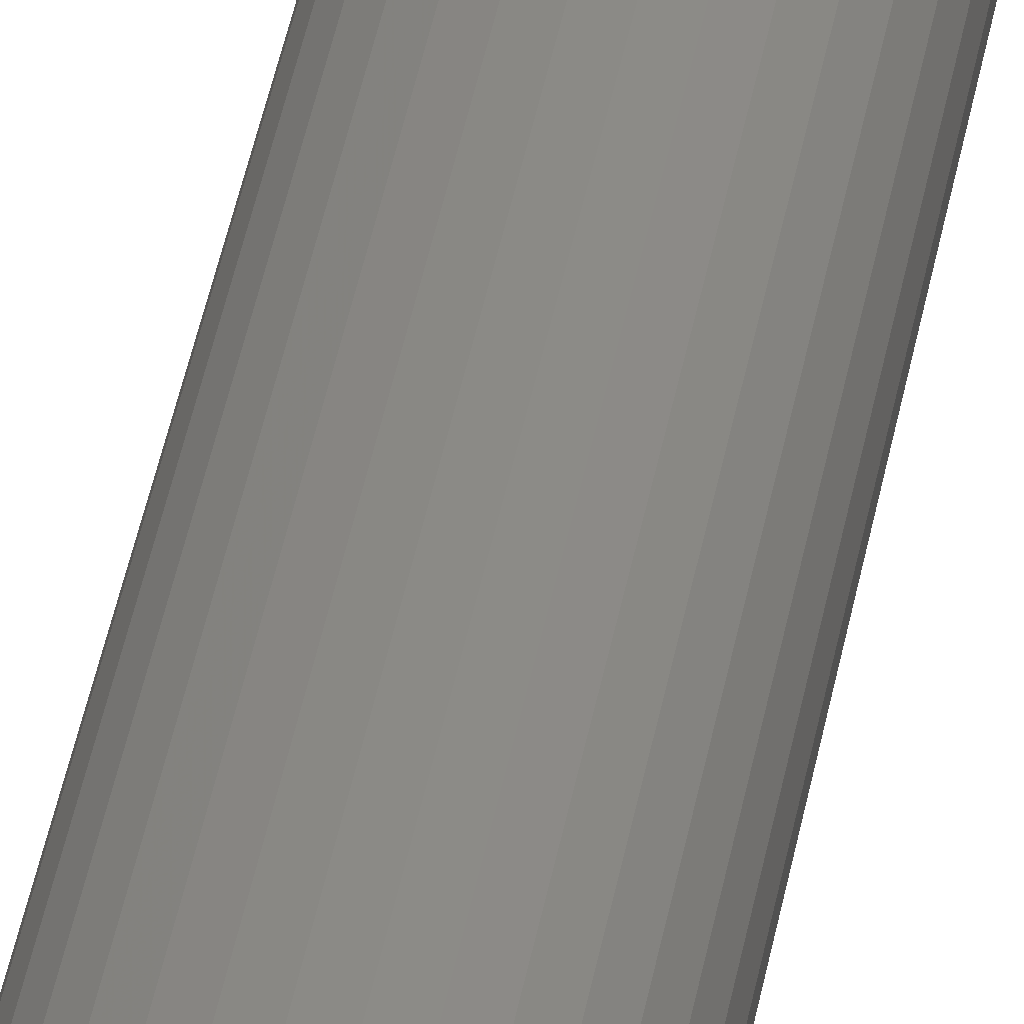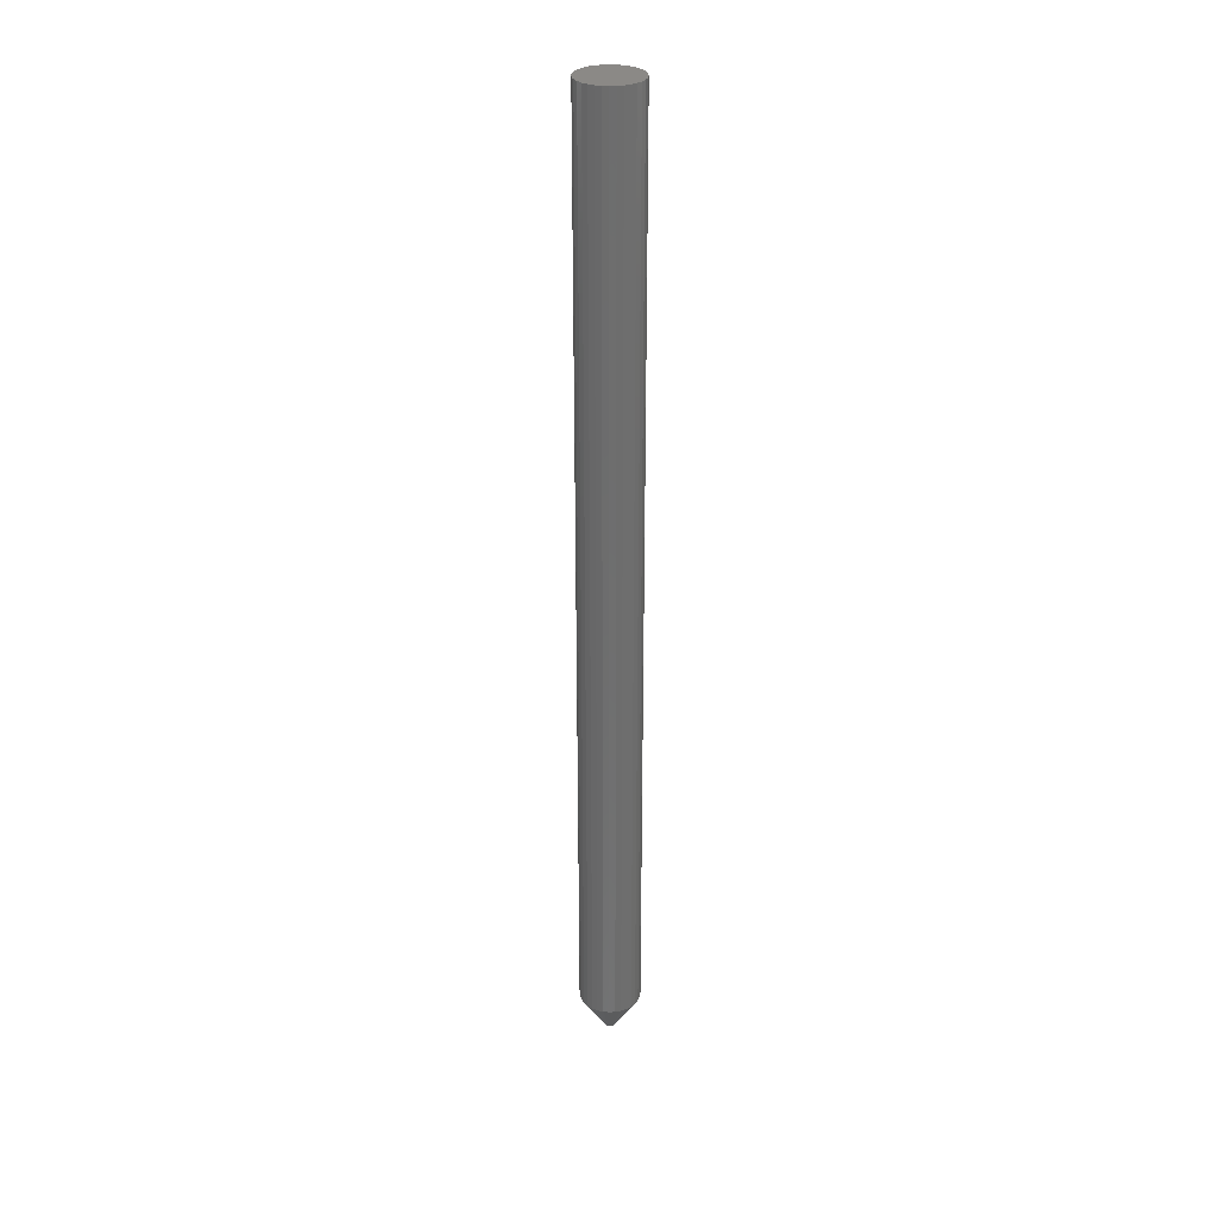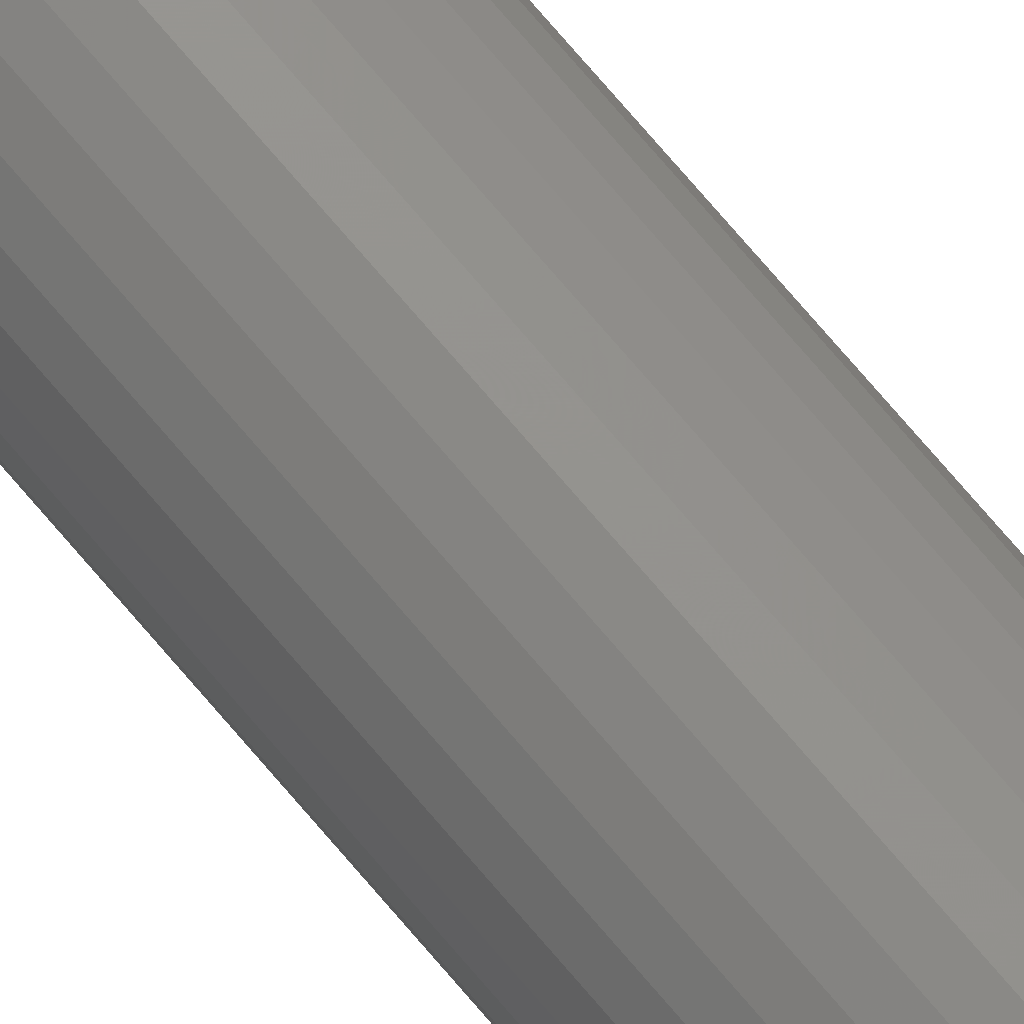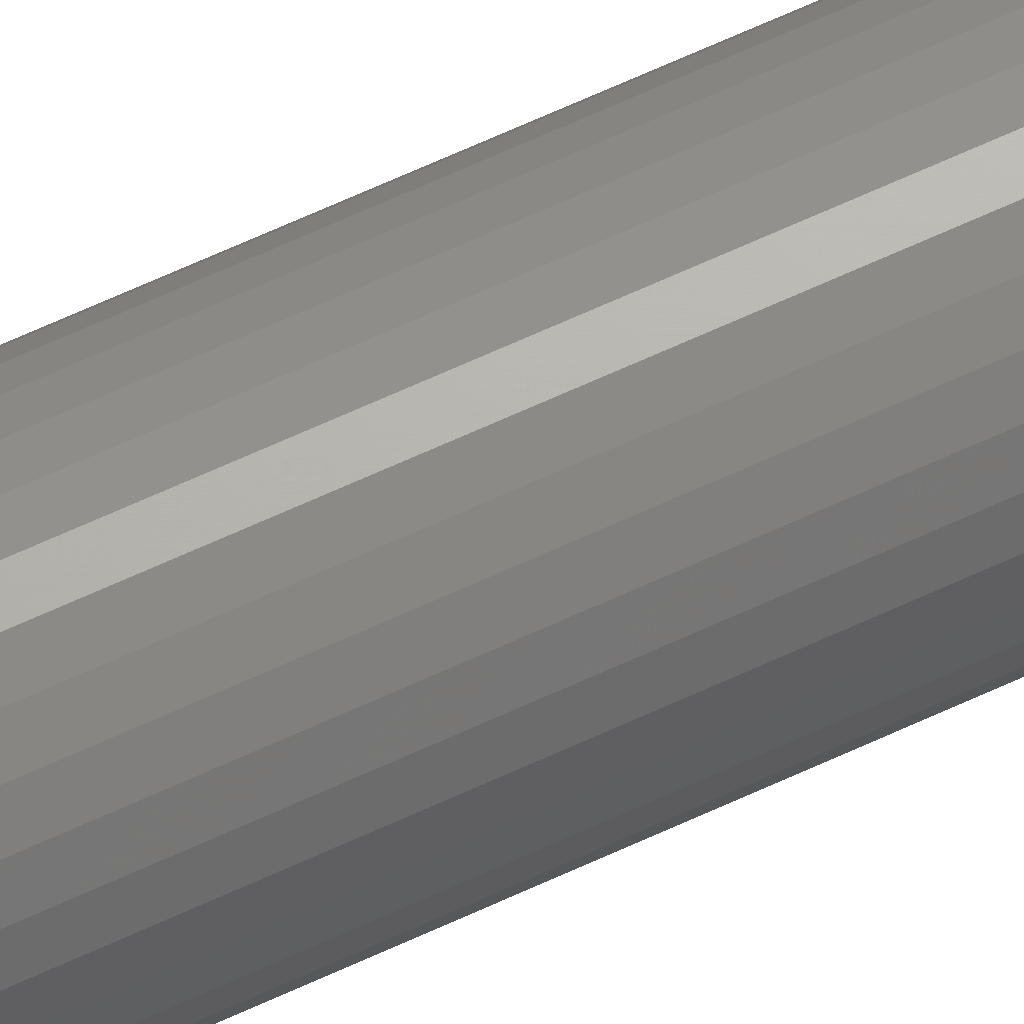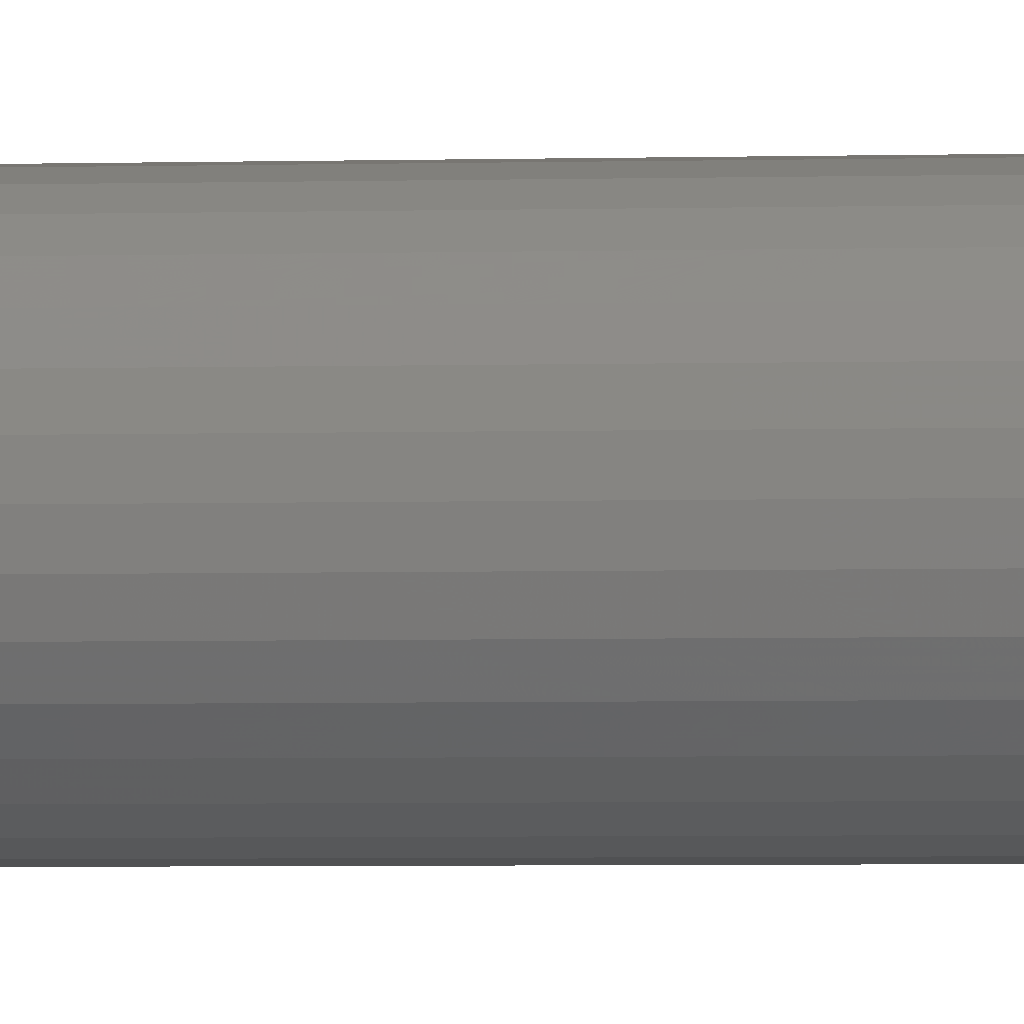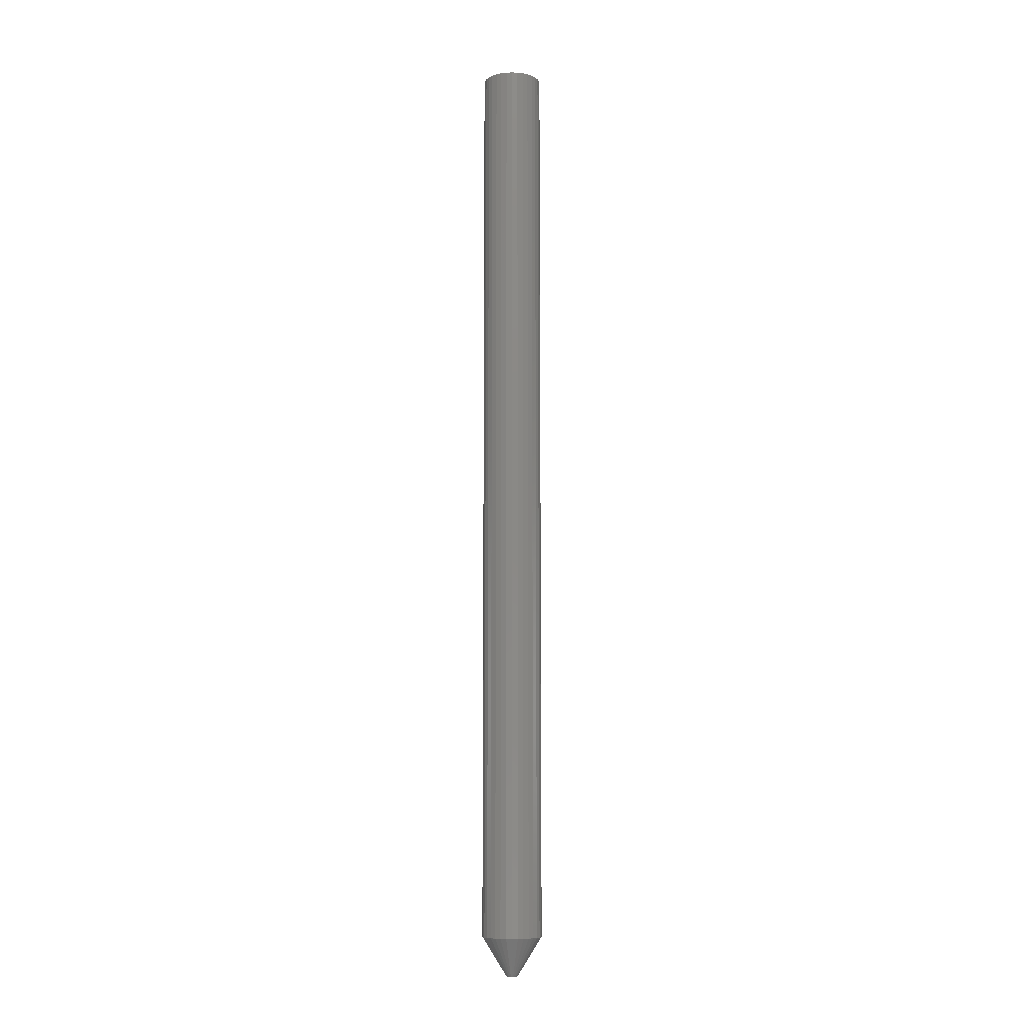
<metadata>
{"format":"stl","ext":"stl","renderer":"f3d","projection":"perspective","resolution":1024,"background":"white","views":[{"elev":29.0,"azim":7.4,"up":"+Z"},{"elev":30.0,"azim":-111.0,"up":"+Y"},{"elev":75.7,"azim":-40.6,"up":"+Z"},{"elev":62.0,"azim":64.3,"up":"+Z"},{"elev":-1.7,"azim":102.2,"up":"+Z"},{"elev":-9.1,"azim":33.8,"up":"+Y"}]}
</metadata>
<code>
# stl→obj: 96 verts, 188 faces
v -0.006413 -0.75 0.004615
v -0.00718 -0.75 0.003179
v 0.0074 -0.75 0.004615
v 0.008167 -0.75 0.003179
v -0.007653 -0.75 0.00162
v 0.00864 -0.75 0.00162
v -0.007812 -0.75 -5.724e-10
v -0.007653 -0.75 -0.00162
v -0.00718 -0.75 -0.003179
v 0.00864 -0.75 -0.00162
v 0.008167 -0.75 -0.003179
v -0.006413 -0.75 -0.004615
v 0.0074 -0.75 -0.004615
v -0.00538 -0.75 -0.005873
v 0.006367 -0.75 -0.005873
v -0.004121 -0.75 -0.006906
v -0.002685 -0.75 -0.007674
v 0.008799 -0.75 -1.119e-17
v 0.006367 -0.75 0.005873
v 0.005108 -0.75 0.006906
v 0.003672 -0.75 0.007674
v 0.002114 -0.75 0.008146
v 0.0004934 -0.75 0.008306
v -0.001127 -0.75 0.008146
v -0.002685 -0.75 0.007674
v -0.004121 -0.75 0.006906
v -0.00538 -0.75 0.005873
v 0.005108 -0.75 -0.006906
v -0.001127 -0.75 -0.008146
v 0.0004934 -0.75 -0.008306
v 0.002114 -0.75 -0.008146
v 0.003672 -0.75 -0.007674
v 0.04786 0.75 -5.801e-18
v 0.04786 -0.6875 -1.74e-17
v 0.04695 0.75 -0.009241
v 0.04695 -0.6875 -0.009241
v 0.04426 0.75 -0.01813
v 0.04426 -0.6875 -0.01813
v 0.03988 0.75 -0.02632
v 0.03988 -0.6875 -0.02632
v 0.03399 0.75 -0.03349
v 0.03399 -0.6875 -0.03349
v 0.02681 0.75 -0.03939
v 0.02681 -0.6875 -0.03939
v 0.01862 0.75 -0.04376
v 0.01862 -0.6875 -0.04376
v 0.009735 0.75 -0.04646
v 0.009735 -0.6875 -0.04646
v 0.0004934 0.75 -0.04737
v 0.0004934 -0.6875 -0.04737
v -0.008748 0.75 -0.04646
v -0.008748 -0.6875 -0.04646
v -0.01763 0.75 -0.04376
v -0.01763 -0.6875 -0.04376
v -0.02582 0.75 -0.03939
v -0.02582 -0.6875 -0.03939
v -0.033 0.75 -0.03349
v -0.033 -0.6875 -0.03349
v -0.03889 0.75 -0.02632
v -0.03889 -0.6875 -0.02632
v -0.04327 0.75 -0.01813
v -0.04327 -0.6875 -0.01813
v -0.04596 0.75 -0.009241
v -0.04596 -0.6875 -0.009241
v -0.04688 0.75 5.801e-18
v -0.04688 -0.6875 5.801e-18
v -0.04596 0.75 0.009241
v -0.04596 -0.6875 0.009241
v -0.04327 0.75 0.01813
v -0.04327 -0.6875 0.01813
v -0.03889 0.75 0.02632
v -0.03889 -0.6875 0.02632
v -0.033 0.75 0.03349
v -0.033 -0.6875 0.03349
v -0.02582 0.75 0.03939
v -0.02582 -0.6875 0.03939
v -0.01763 0.75 0.04376
v -0.01763 -0.6875 0.04376
v -0.008748 0.75 0.04646
v -0.008748 -0.6875 0.04646
v 0.0004934 0.75 0.04737
v 0.0004934 -0.6875 0.04737
v 0.009735 0.75 0.04646
v 0.009735 -0.6875 0.04646
v 0.01862 0.75 0.04376
v 0.01862 -0.6875 0.04376
v 0.02681 0.75 0.03939
v 0.02681 -0.6875 0.03939
v 0.03399 0.75 0.03349
v 0.03399 -0.6875 0.03349
v 0.03988 0.75 0.02632
v 0.03988 -0.6875 0.02632
v 0.04426 0.75 0.01813
v 0.04426 -0.6875 0.01813
v 0.04695 0.75 0.009241
v 0.04695 -0.6875 0.009241
f 1 2 3
f 3 2 4
f 2 5 4
f 4 5 6
f 7 6 5
f 8 9 10
f 10 9 11
f 9 12 11
f 11 12 13
f 12 14 13
f 13 14 15
f 14 16 15
f 15 16 17
f 18 6 7
f 18 7 8
f 18 8 10
f 19 20 21
f 19 21 22
f 19 22 23
f 19 23 24
f 19 24 25
f 19 25 26
f 19 26 27
f 19 27 1
f 19 1 3
f 28 15 17
f 28 17 29
f 28 29 30
f 28 30 31
f 28 31 32
f 33 34 35
f 35 34 36
f 35 36 37
f 37 36 38
f 37 38 39
f 39 38 40
f 39 40 41
f 41 40 42
f 41 42 43
f 43 42 44
f 43 44 45
f 45 44 46
f 45 46 47
f 47 46 48
f 47 48 49
f 49 48 50
f 49 50 51
f 51 50 52
f 51 52 53
f 53 52 54
f 53 54 55
f 55 54 56
f 55 56 57
f 57 56 58
f 57 58 59
f 59 58 60
f 59 60 61
f 61 60 62
f 61 62 63
f 63 62 64
f 63 64 65
f 65 64 66
f 65 66 67
f 67 66 68
f 67 68 69
f 69 68 70
f 69 70 71
f 71 70 72
f 71 72 73
f 73 72 74
f 73 74 75
f 75 74 76
f 75 76 77
f 77 76 78
f 77 78 79
f 79 78 80
f 79 80 81
f 81 80 82
f 81 82 83
f 83 82 84
f 83 84 85
f 85 84 86
f 85 86 87
f 87 86 88
f 87 88 89
f 89 88 90
f 89 90 91
f 91 90 92
f 91 92 93
f 93 92 94
f 93 94 95
f 95 94 96
f 95 96 33
f 33 96 34
f 7 5 66
f 5 68 66
f 34 96 18
f 96 6 18
f 96 94 4
f 6 96 4
f 94 92 3
f 4 94 3
f 92 90 19
f 3 92 19
f 90 88 20
f 19 90 20
f 88 86 21
f 20 88 21
f 84 82 22
f 22 86 84
f 21 86 22
f 80 78 25
f 24 80 25
f 24 23 80
f 78 76 26
f 25 78 26
f 76 74 27
f 26 76 27
f 74 72 1
f 27 74 1
f 72 70 2
f 1 72 2
f 5 70 68
f 2 70 5
f 23 22 82
f 82 80 23
f 18 10 34
f 10 36 34
f 66 64 7
f 64 8 7
f 64 62 9
f 8 64 9
f 62 60 12
f 9 62 12
f 60 58 14
f 12 60 14
f 58 56 16
f 14 58 16
f 56 54 17
f 16 56 17
f 52 50 29
f 29 54 52
f 17 54 29
f 48 46 32
f 31 48 32
f 31 30 48
f 46 44 28
f 32 46 28
f 44 42 15
f 28 44 15
f 42 40 13
f 15 42 13
f 40 38 11
f 13 40 11
f 10 38 36
f 11 38 10
f 30 29 50
f 50 48 30
f 77 79 81
f 77 81 83
f 85 77 83
f 75 77 85
f 87 75 85
f 73 75 87
f 89 73 87
f 71 73 89
f 91 71 89
f 69 71 91
f 93 69 91
f 67 69 93
f 95 67 93
f 37 61 35
f 59 61 37
f 39 59 37
f 57 59 39
f 41 57 39
f 55 57 41
f 43 55 41
f 53 55 43
f 45 53 43
f 51 53 45
f 49 51 45
f 47 49 45
f 61 63 35
f 35 63 65
f 35 65 33
f 33 65 67
f 33 67 95

</code>
